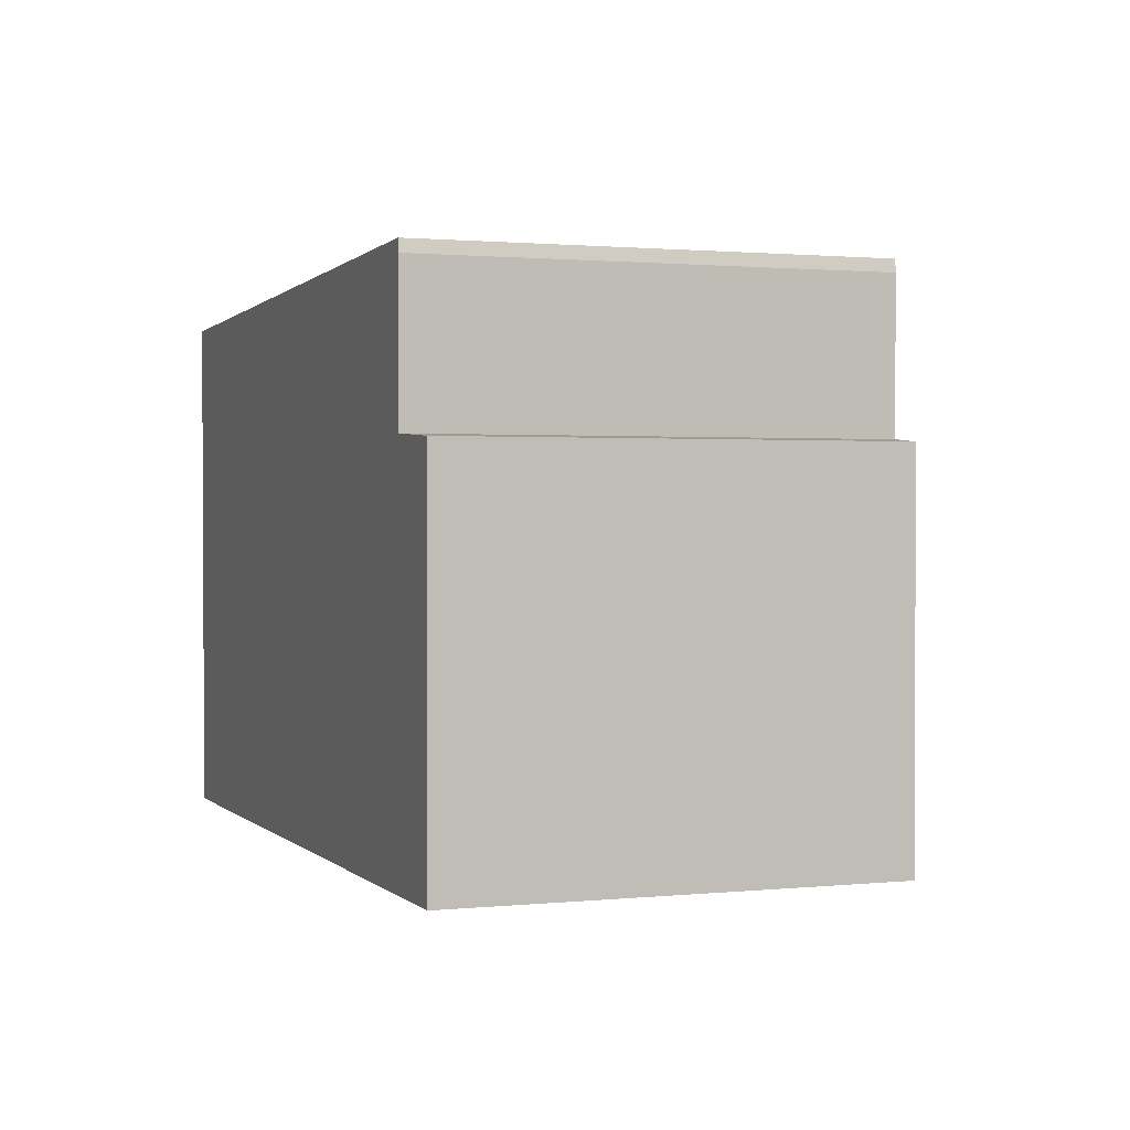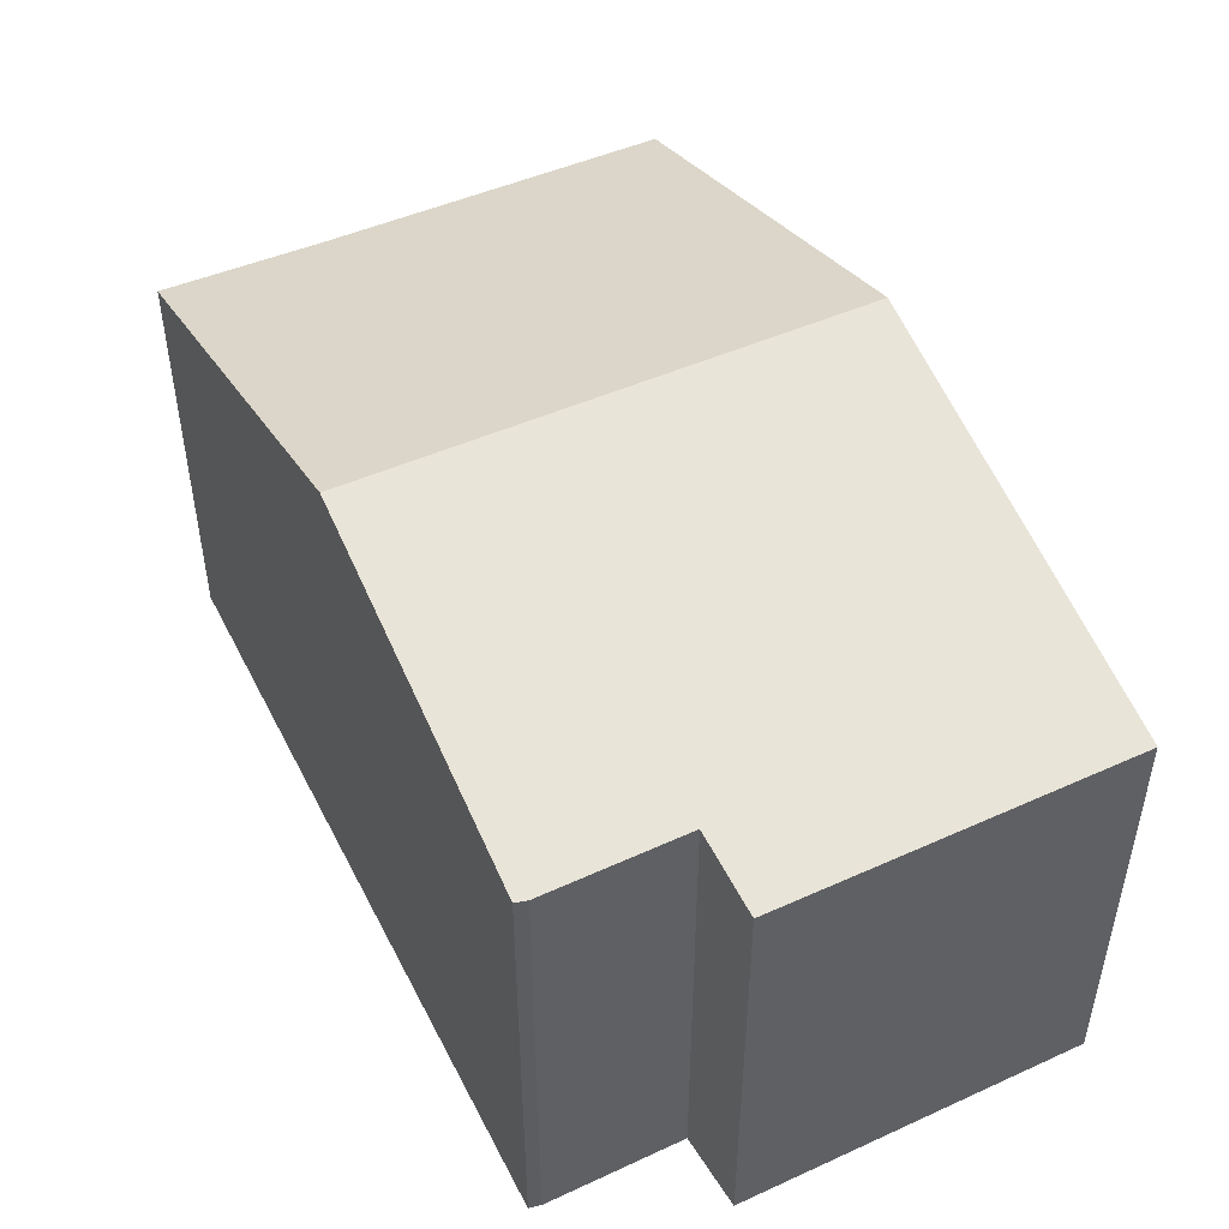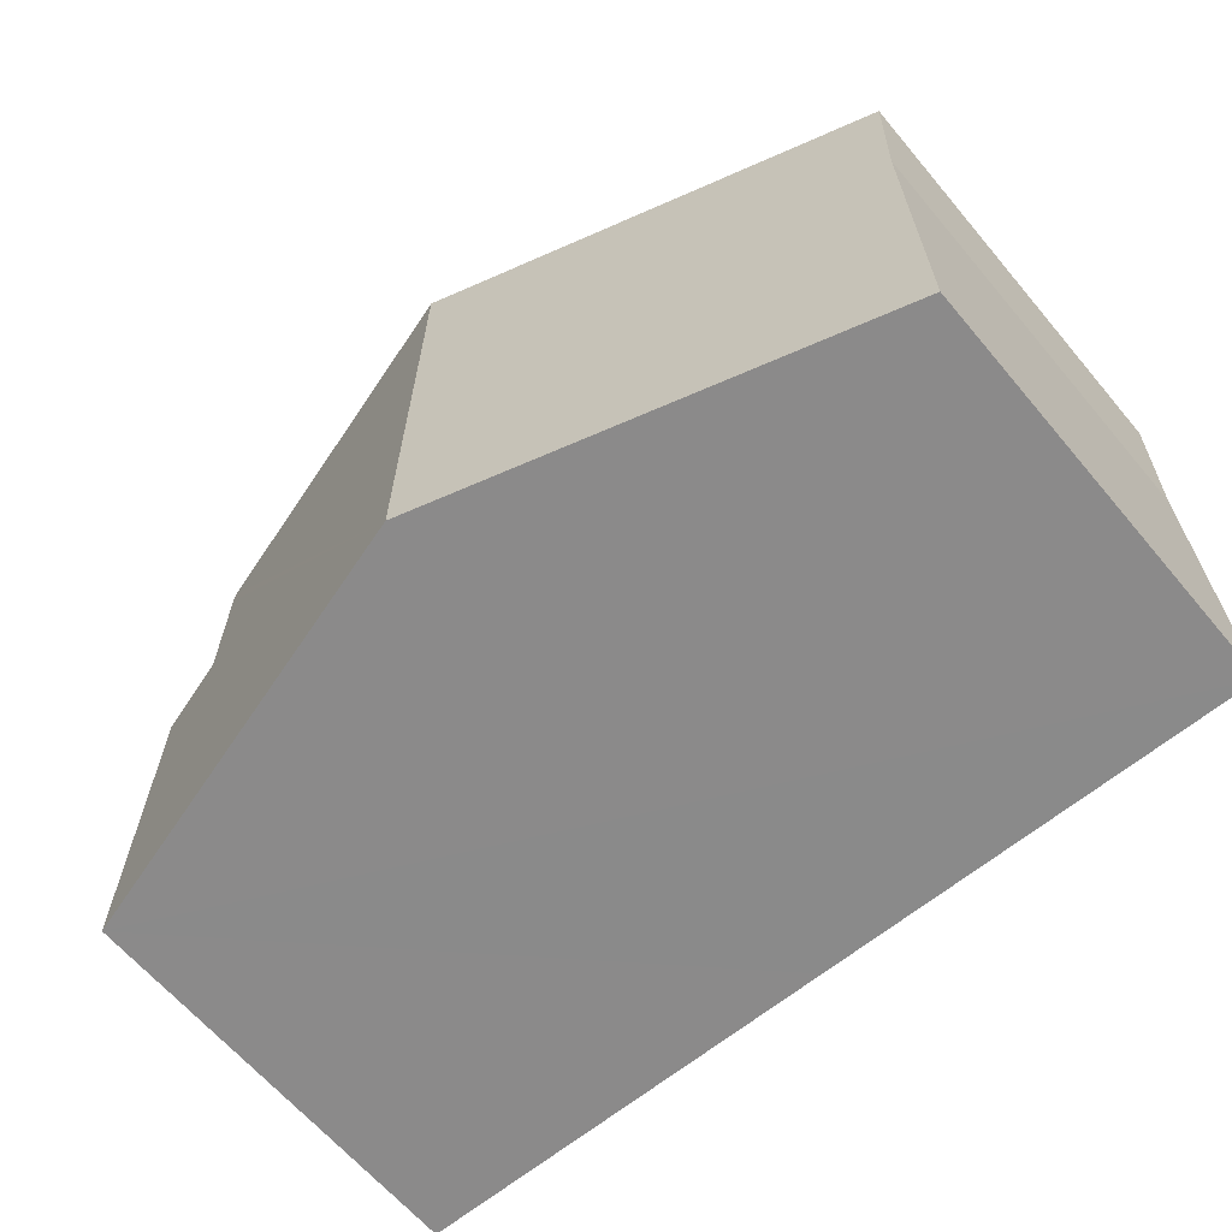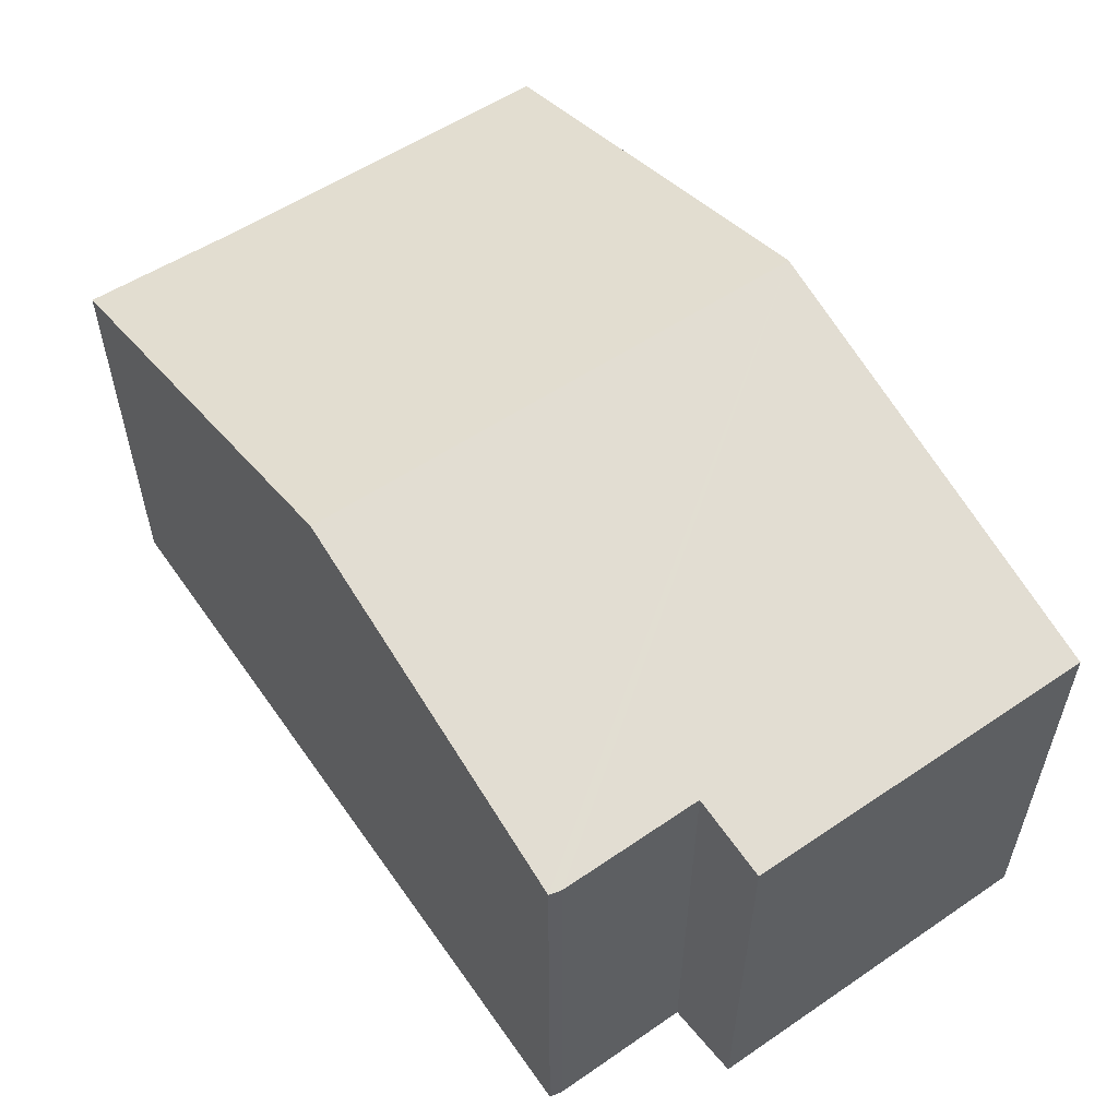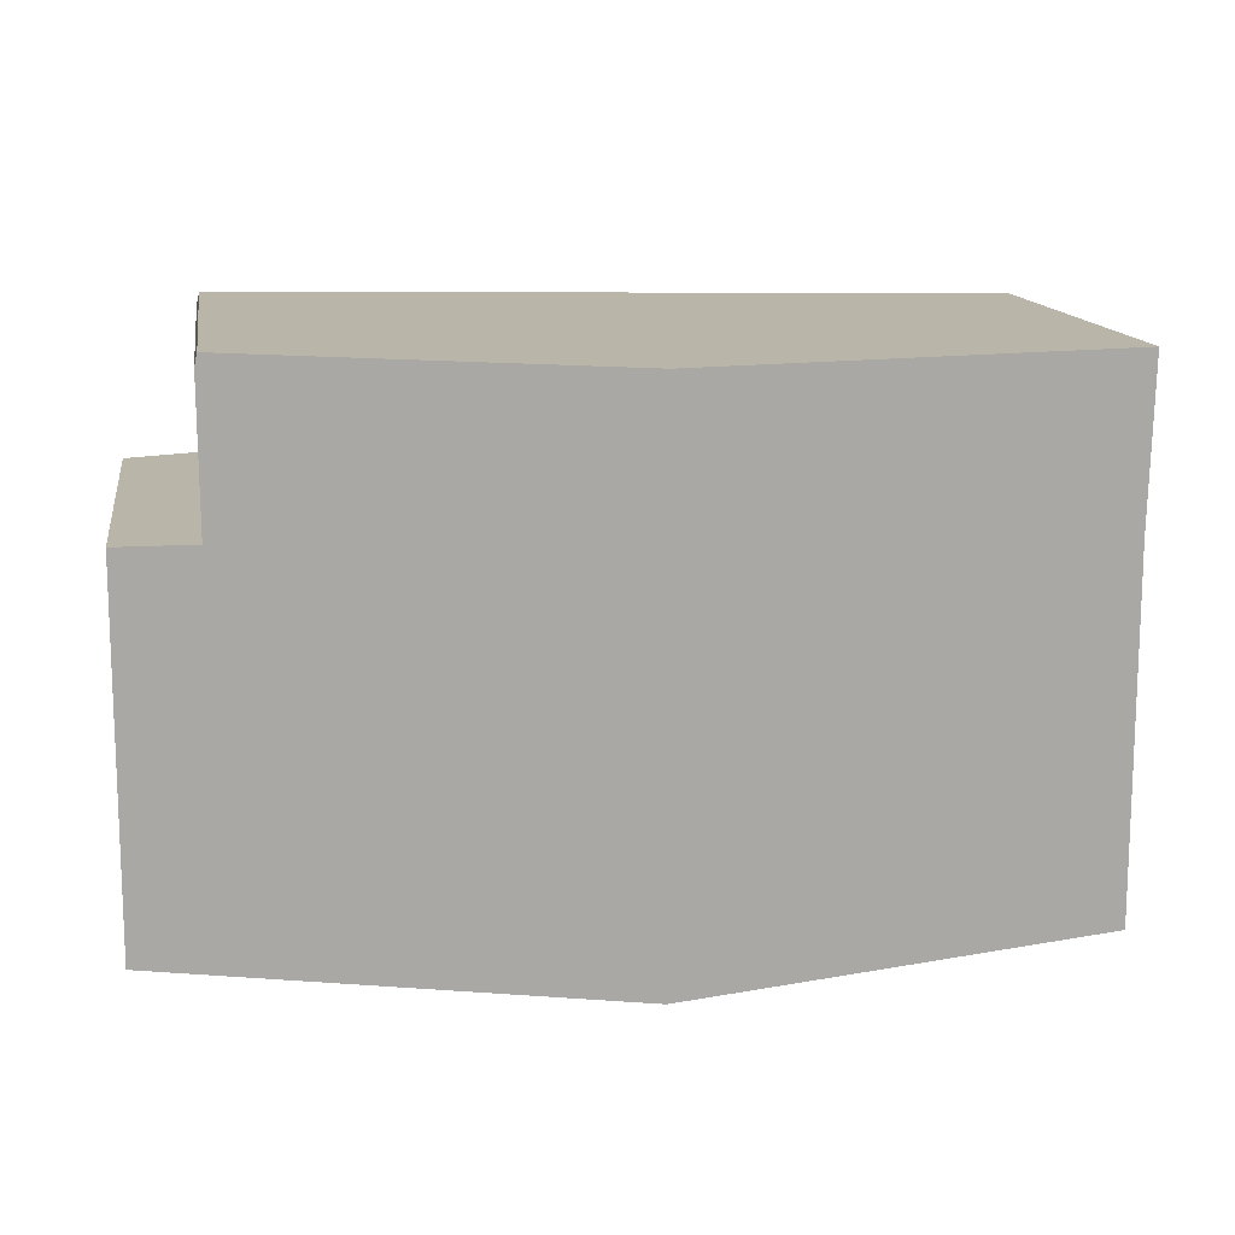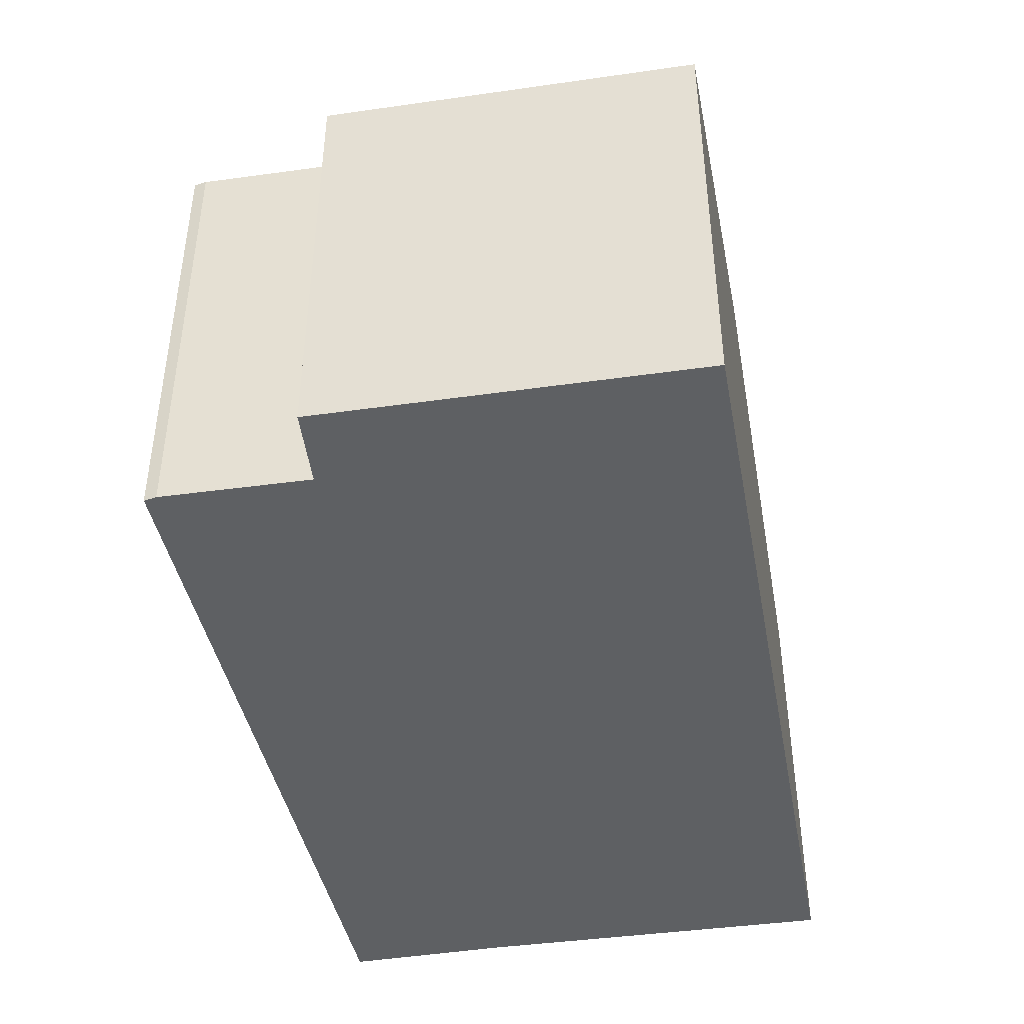
<metadata>
{"format":"obj","ext":"obj","renderer":"f3d","projection":"perspective","resolution":1024,"background":"white","views":[{"elev":1.3,"azim":70.0,"up":"+Z"},{"elev":47.2,"azim":62.9,"up":"+Y"},{"elev":-64.4,"azim":-139.8,"up":"+Z"},{"elev":55.4,"azim":54.5,"up":"+Y"},{"elev":13.6,"azim":171.0,"up":"+Z"},{"elev":-42.5,"azim":99.6,"up":"+Y"}]}
</metadata>
<code>
v  6.533 8.023 -7.579
v  12.98 6.174 -2.122
v  12.99 6.174 -7.459
v  11.85 6.498 -2.057
v  11.86 6.494 0.041
v  11.82 6.505 0.221
v  9.055 7.298 0.169
v  6.524 8.023 0.122
v  0.073 6.174 -2.406
v  0.068 6.171 -7.7
v  0 6.154 3.768e-16
v  0.073 1.473e-16 -2.406
v  0.068 4.715e-16 -7.7
v  0 0 0
v  6.524 -7.47e-18 0.122
v  9.055 -1.035e-17 0.169
v  11.82 -1.353e-17 0.221
v  11.85 1.26e-16 -2.057
v  12.98 1.299e-16 -2.122
v  11.86 -2.511e-18 0.041
v  12.99 4.567e-16 -7.459
v  6.533 4.641e-16 -7.579
g defaultobject
f 1 2 3
f 2 1 4
f 4 1 5
f 5 1 6
f 6 1 7
f 7 1 8
f 9 1 10
f 1 9 8
f 8 9 11
f 10 12 9
f 12 10 13
f 12 11 9
f 11 12 14
f 14 8 11
f 8 14 15
f 8 15 7
f 7 15 6
f 6 15 16
f 6 16 17
f 18 2 4
f 2 18 19
f 17 5 6
f 5 17 20
f 5 18 4
f 18 5 20
f 19 3 2
f 3 19 21
f 1 13 10
f 13 1 3
f 13 3 22
f 22 3 21
f 19 22 21
f 22 19 18
f 22 18 20
f 22 20 17
f 22 17 16
f 22 16 13
f 13 16 15
f 13 15 12
f 12 15 14

</code>
